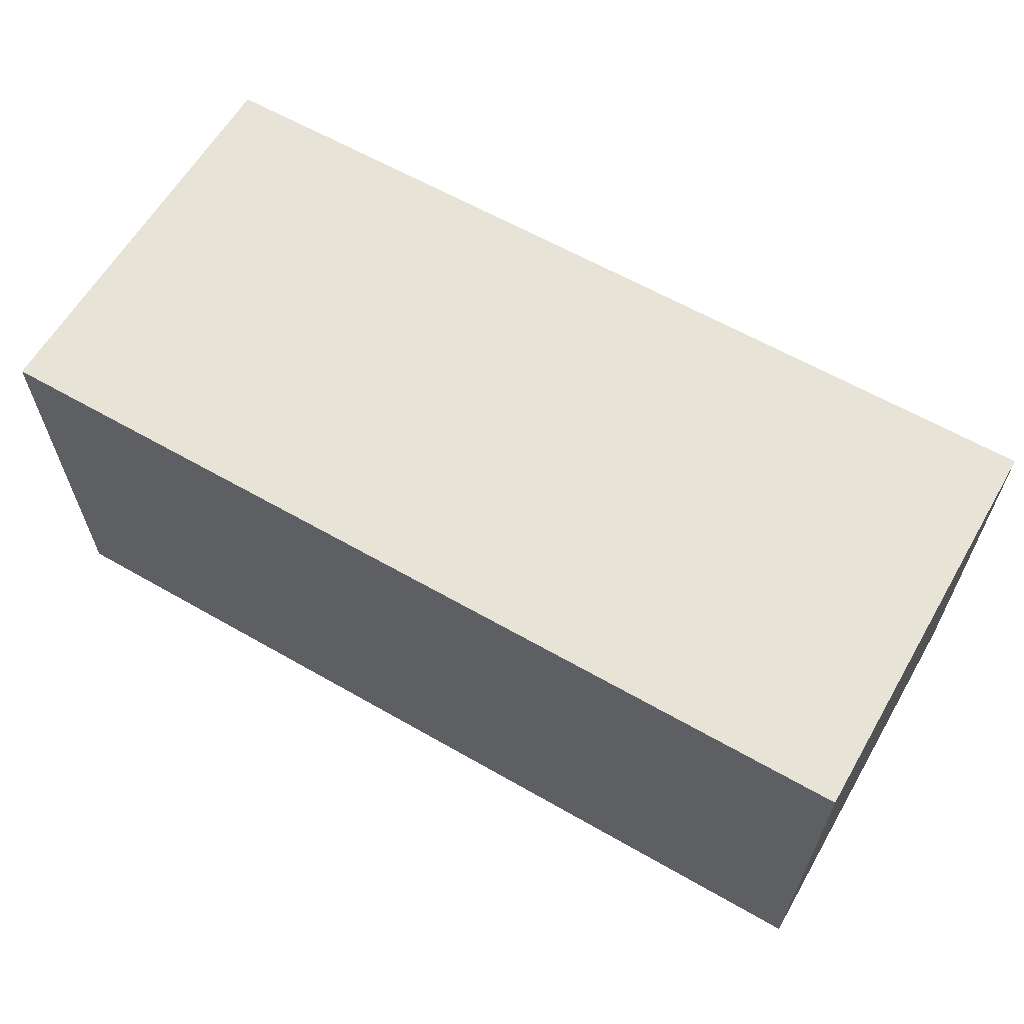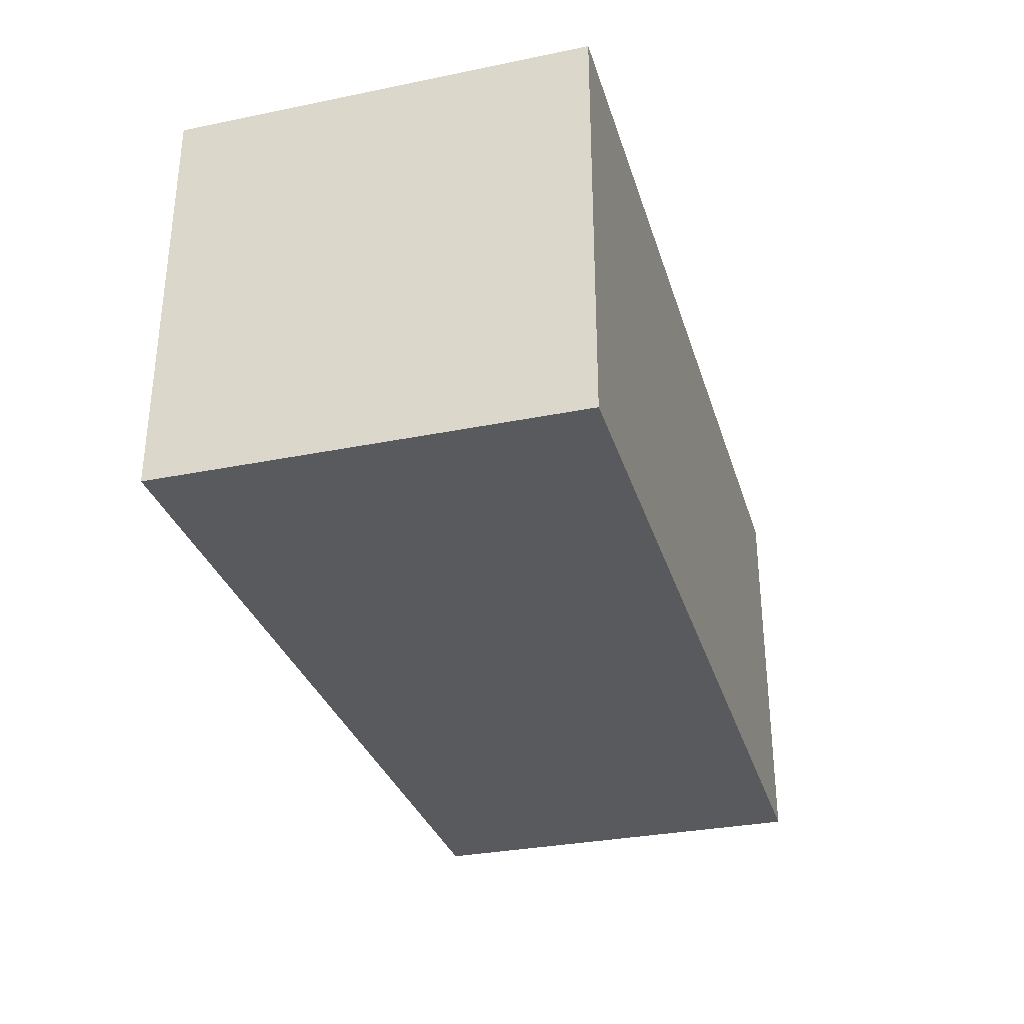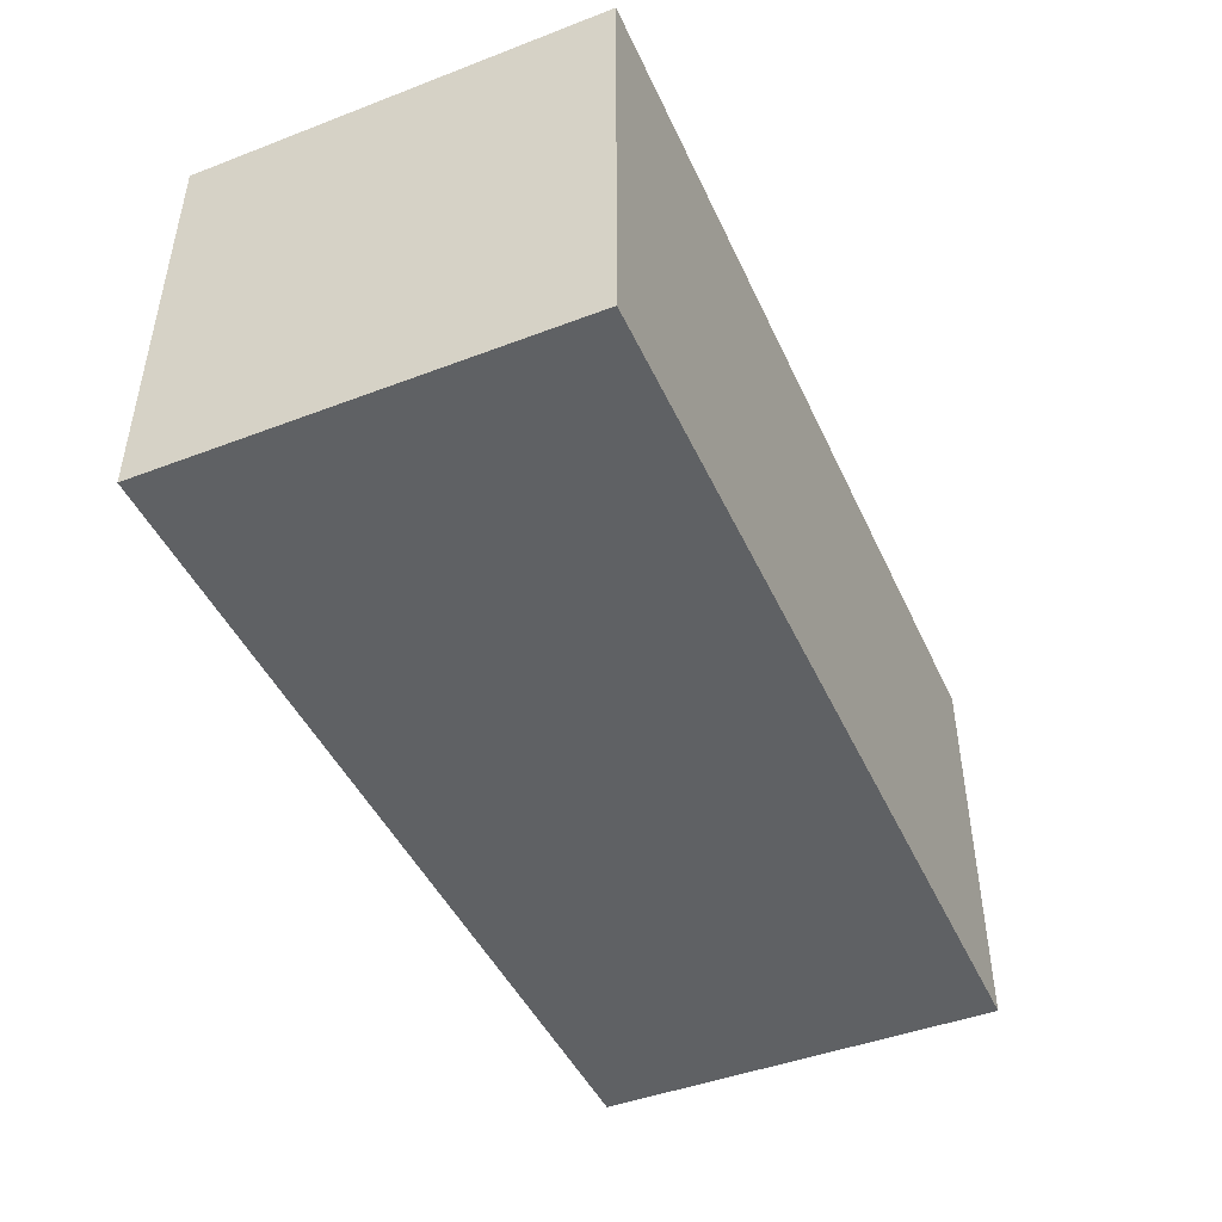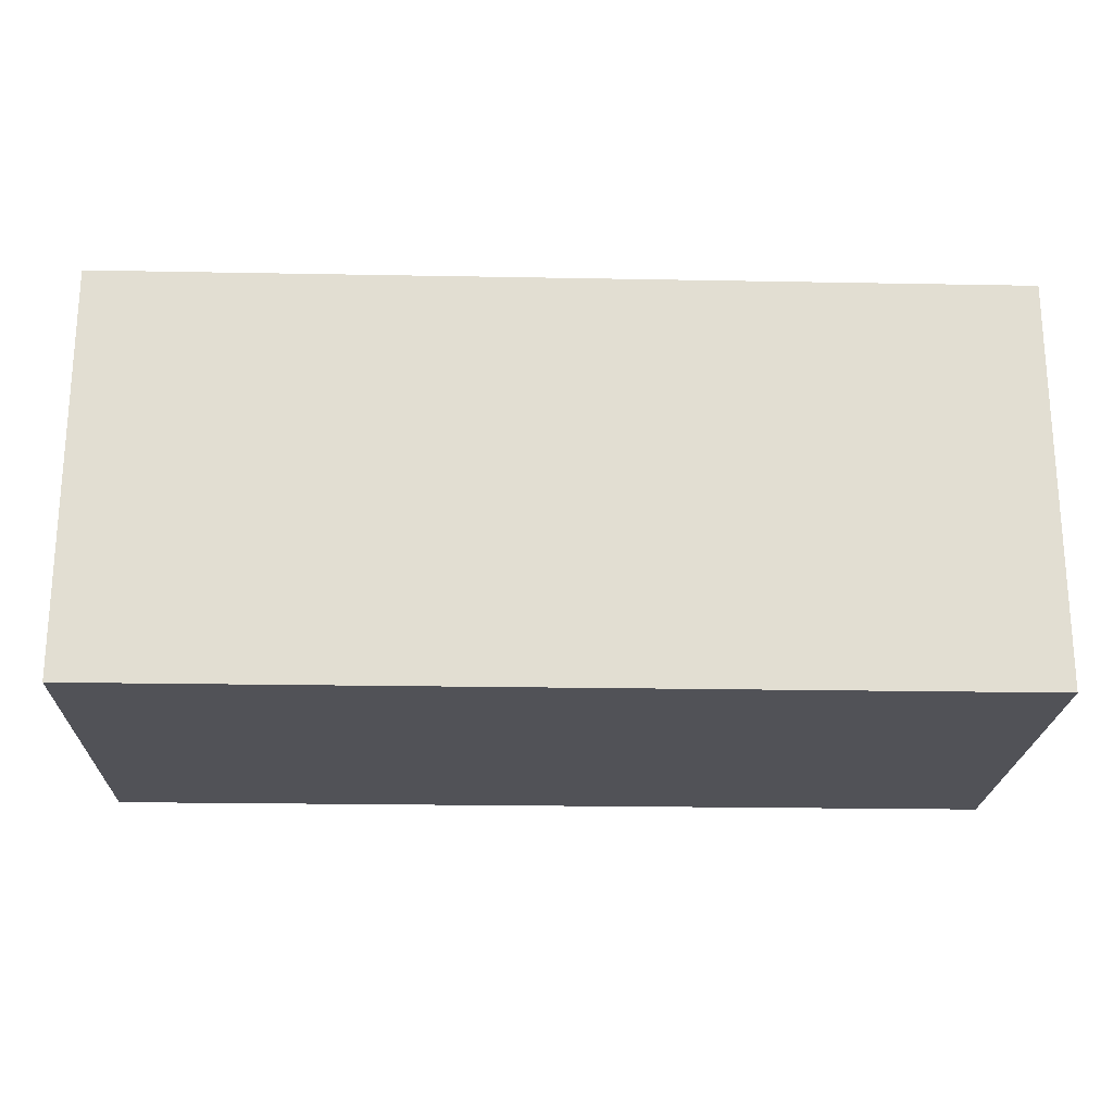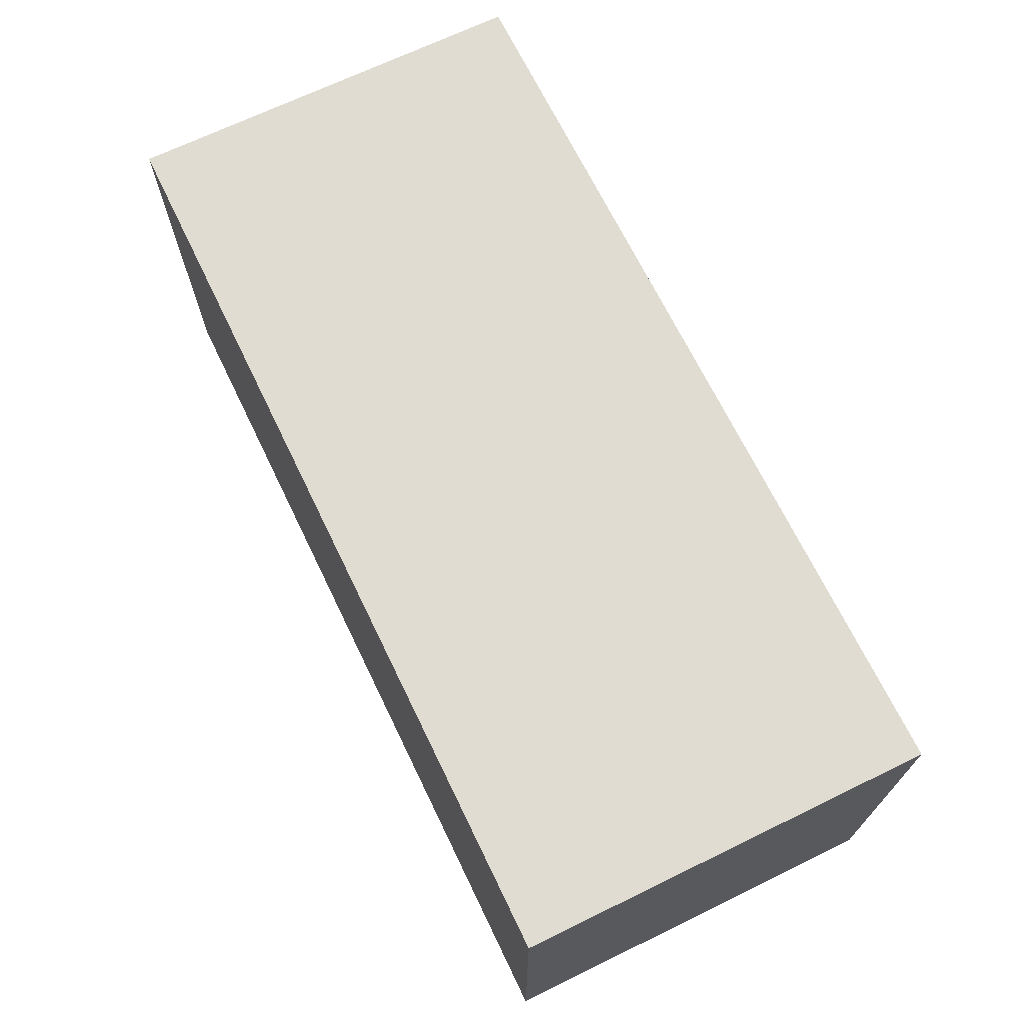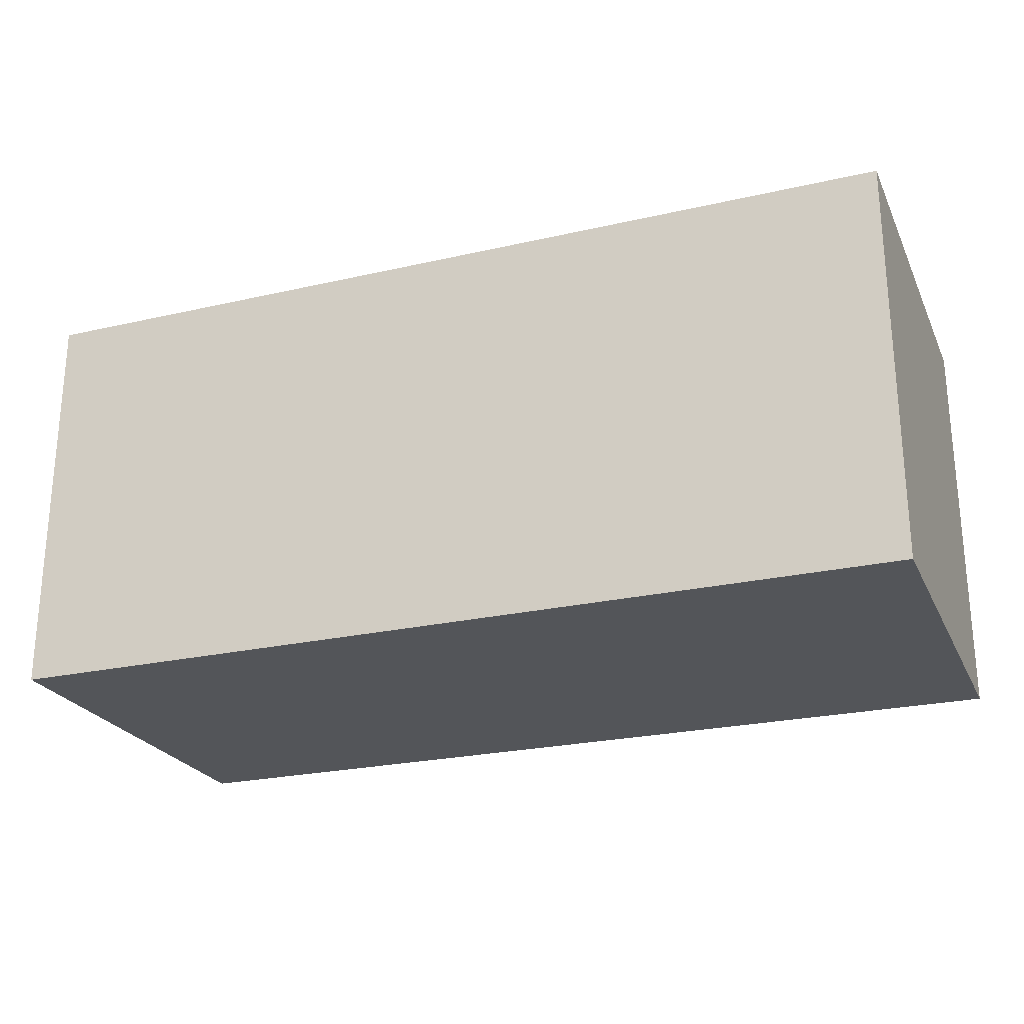
<metadata>
{"format":"obj","ext":"obj","renderer":"f3d","projection":"perspective","resolution":1024,"background":"white","views":[{"elev":61.9,"azim":-149.8,"up":"+Z"},{"elev":-31.7,"azim":-74.0,"up":"+Y"},{"elev":-45.6,"azim":113.7,"up":"+Z"},{"elev":-21.5,"azim":-1.9,"up":"+Y"},{"elev":69.1,"azim":-115.9,"up":"+Z"},{"elev":-24.3,"azim":-159.3,"up":"+Z"}]}
</metadata>
<code>
o Cube.001
v 0 -0.311 -0.311
v 1.386 -0.311 0.311
v 0 -0.311 0.311
v 1e-06 0.311 -0.311
v 1.386 0.311 0.311
v 1.386 0.311 -0.311
v 1.386 -0.311 -0.311
v 0 0.311 0.311
f 1 2 3
f 4 5 6
f 4 7 1
f 6 2 7
f 2 8 3
f 1 8 4
f 1 7 2
f 4 8 5
f 4 6 7
f 6 5 2
f 2 5 8
f 1 3 8

</code>
